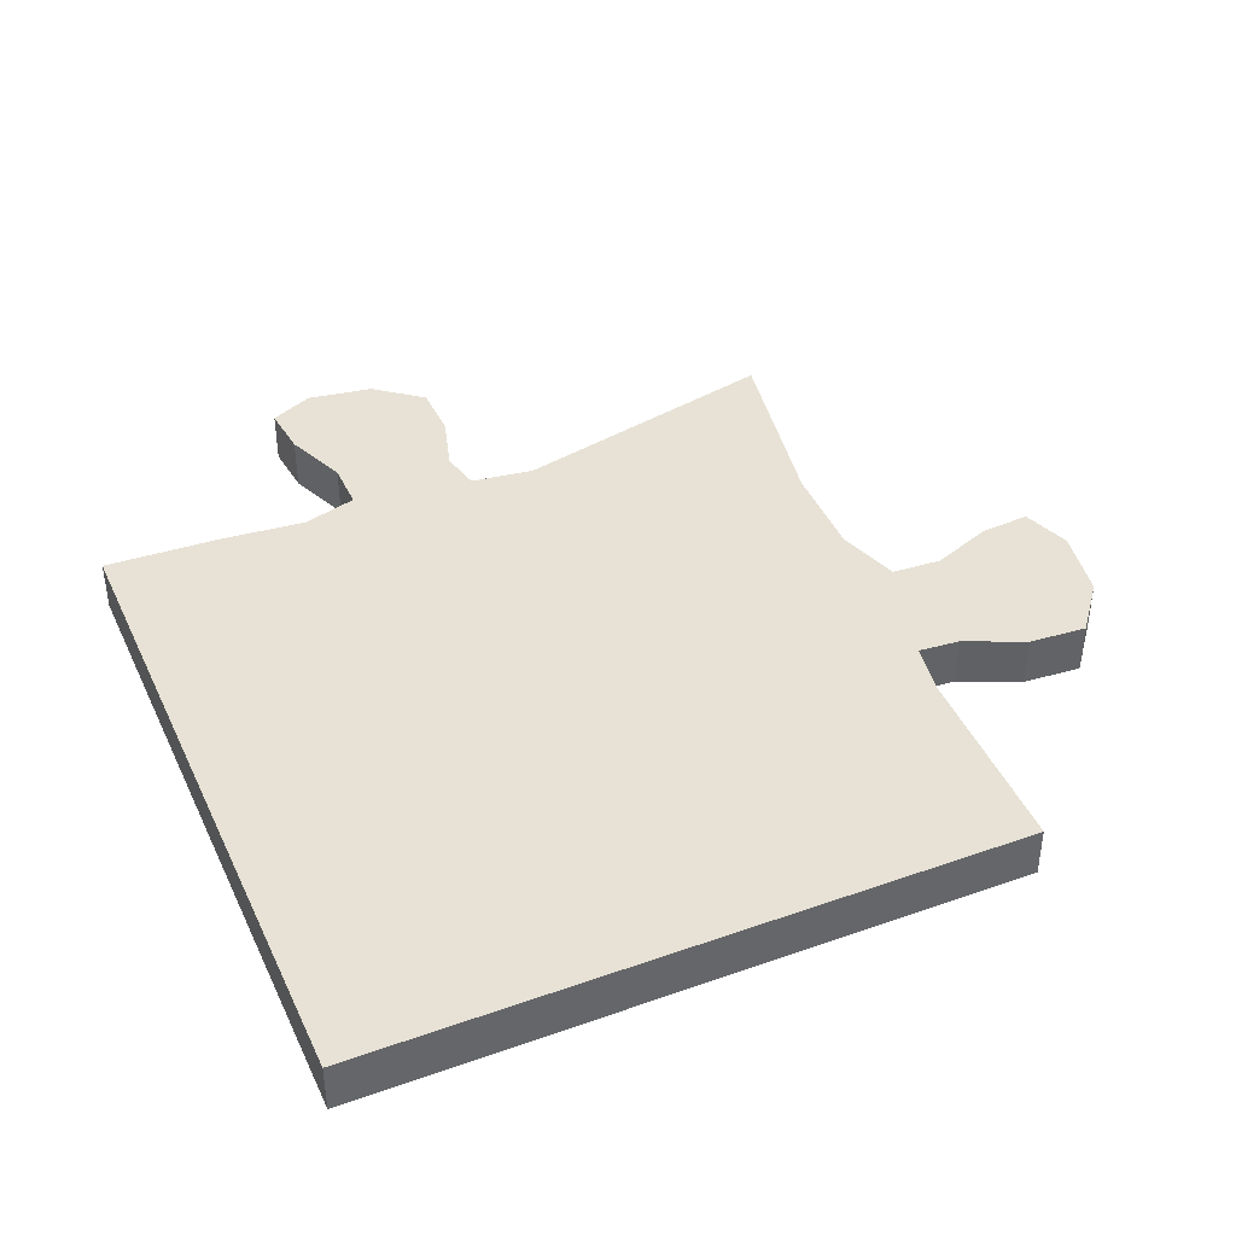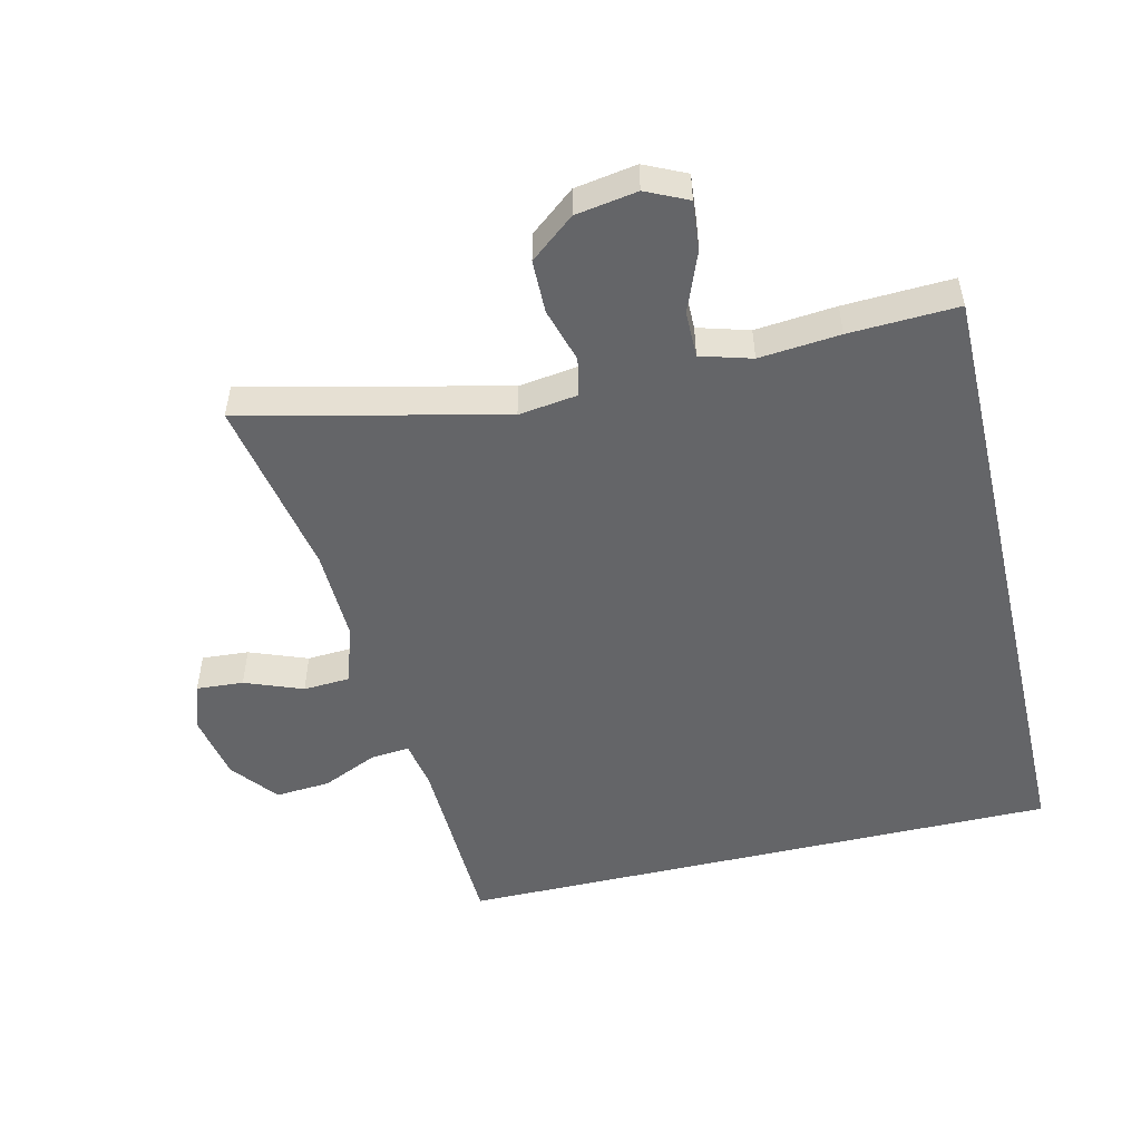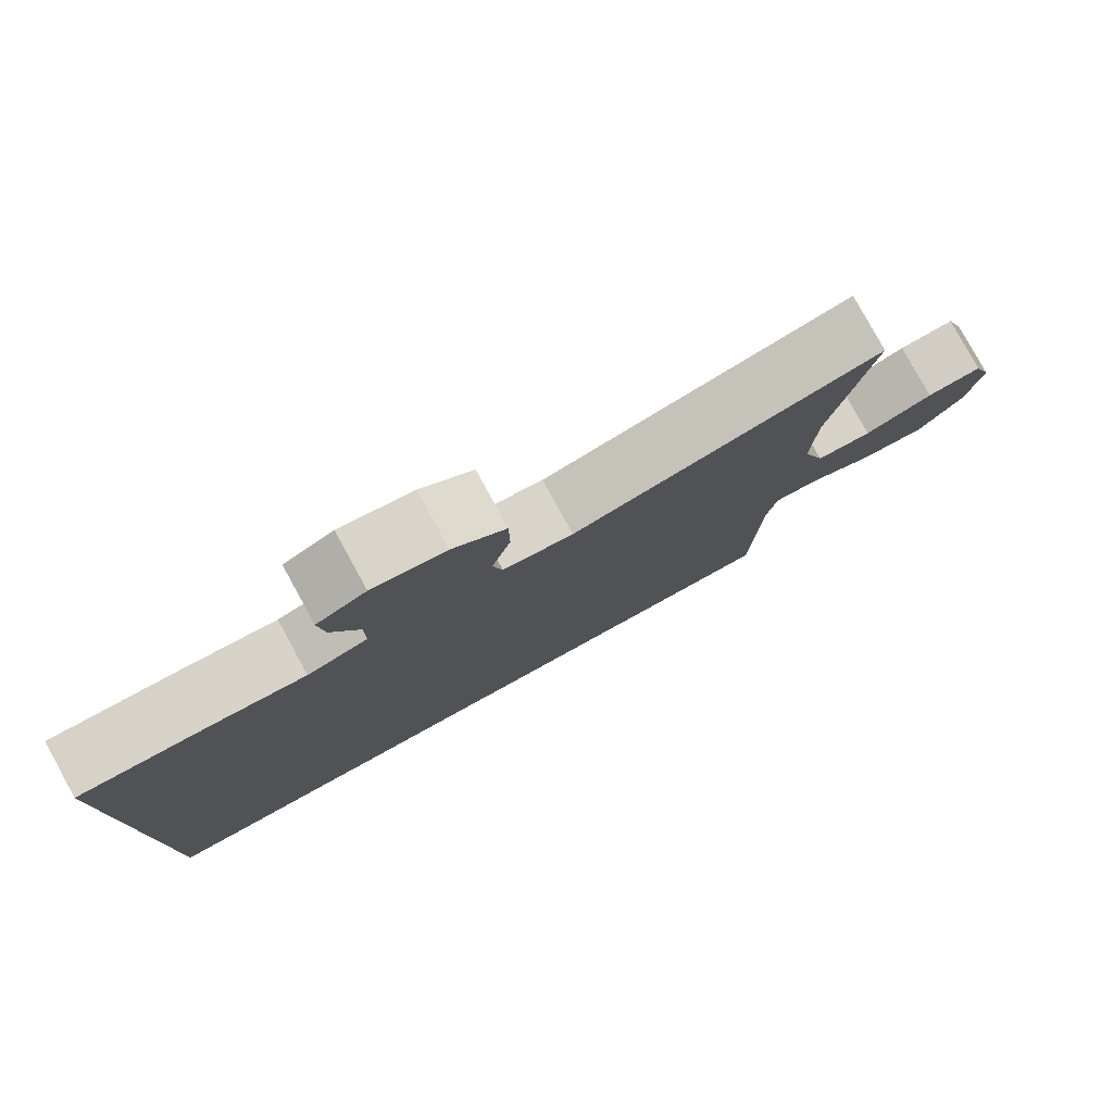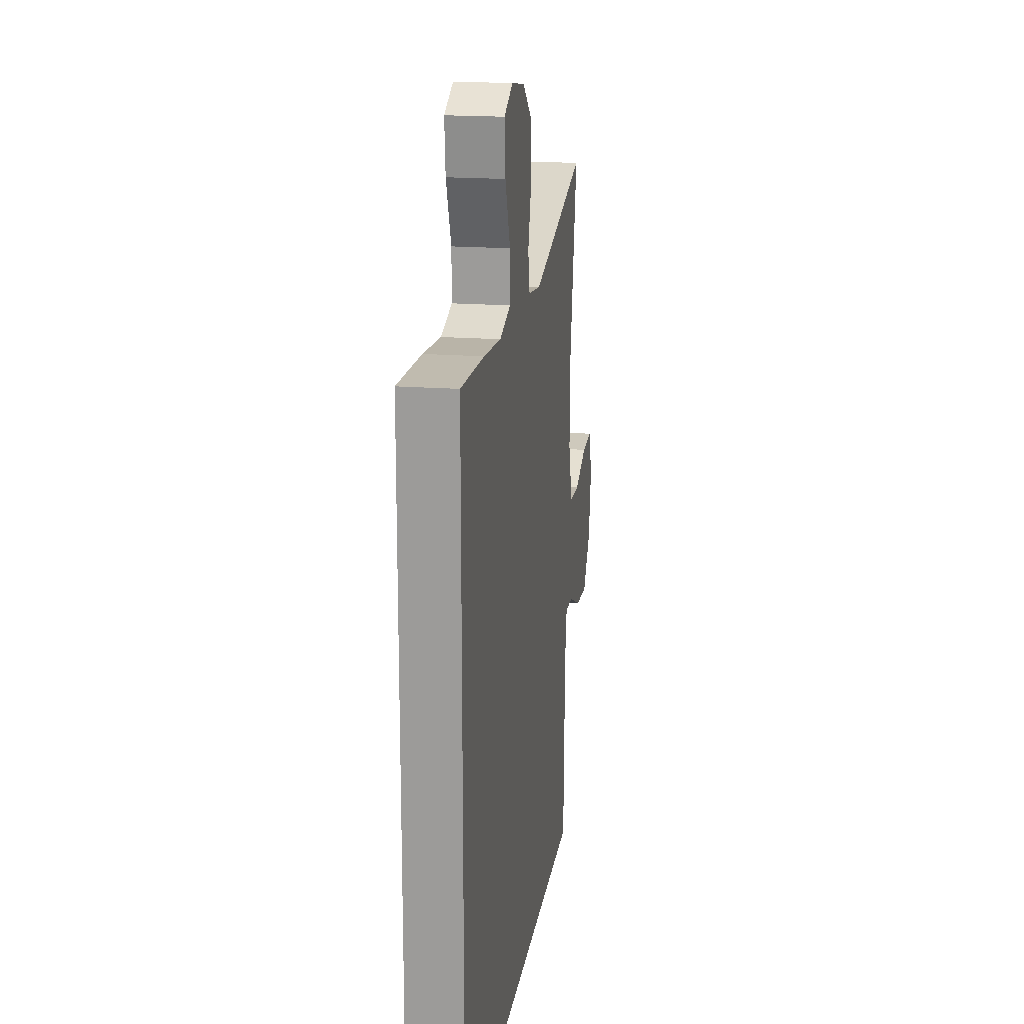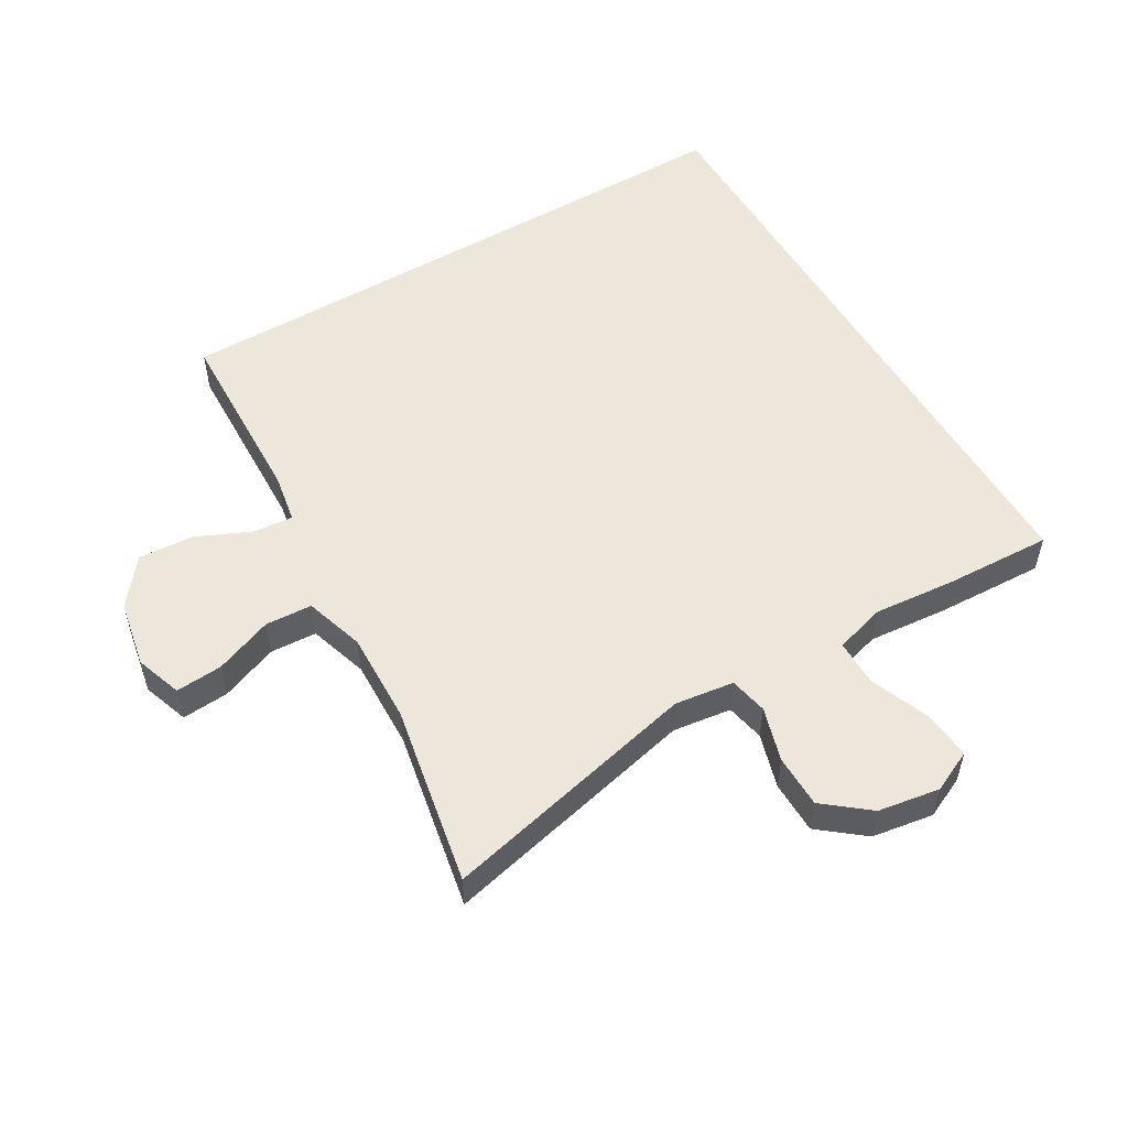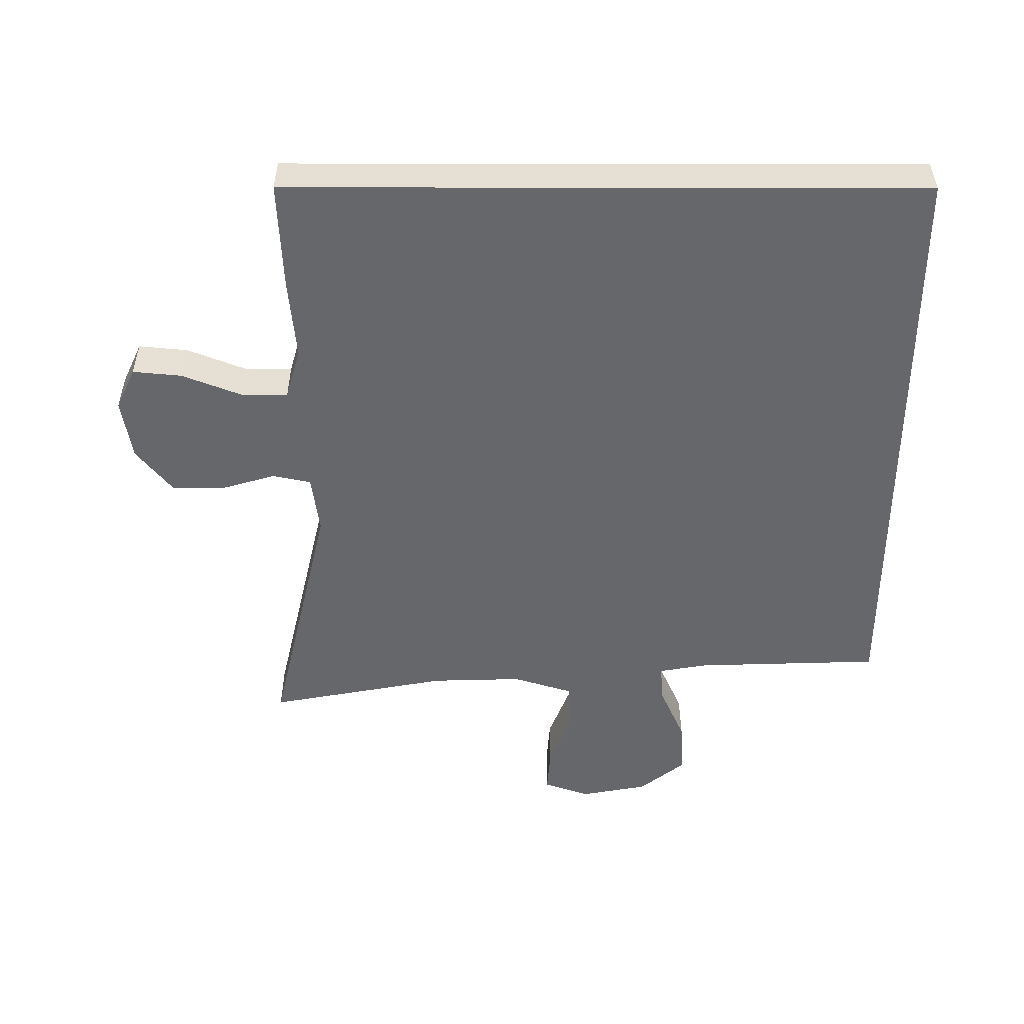
<metadata>
{"format":"obj","ext":"obj","renderer":"f3d","projection":"perspective","resolution":1024,"background":"white","views":[{"elev":40.2,"azim":156.5,"up":"+Y"},{"elev":-51.5,"azim":13.3,"up":"+Y"},{"elev":79.8,"azim":151.2,"up":"+Z"},{"elev":18.4,"azim":98.4,"up":"+Z"},{"elev":53.9,"azim":-30.5,"up":"+Y"},{"elev":-52.0,"azim":89.9,"up":"+Y"}]}
</metadata>
<code>
v 0.5 0.07 0.443
v 0.5 0.07 -0.5
v -0.404 0.07 -0.5
v -0.413 0.07 -0.223
v -0.426 0.07 -0.15
v -0.484 0.07 -0.155
v -0.567 0.07 -0.192
v -0.649 0.07 -0.198
v -0.704 0.07 -0.129
v -0.723 0.07 -0.029
v -0.699 0.07 0.04
v -0.629 0.07 0.035
v -0.543 0.07 0.002
v -0.473 0.07 0.006
v -0.445 0.07 0.095
v -0.449 0.07 0.231
v -0.5 0.07 0.5
v -0.113 0.07 0.41
v -0.025 0.07 0.422
v -0.013 0.07 0.479
v -0.037 0.07 0.56
v -0.036 0.07 0.639
v 0.03 0.07 0.692
v 0.122 0.07 0.707
v 0.184 0.07 0.678
v 0.177 0.07 0.605
v 0.142 0.07 0.516
v 0.142 0.07 0.447
v 0.218 0.07 0.425
v 0.338 0.07 0.436
v 0.5 0 0.443
v 0.5 0 -0.5
v -0.404 0 -0.5
v -0.413 0 -0.223
v -0.426 0 -0.15
v -0.484 0 -0.155
v -0.567 0 -0.192
v -0.649 0 -0.198
v -0.704 0 -0.129
v -0.723 0 -0.029
v -0.699 0 0.04
v -0.629 0 0.035
v -0.543 0 0.002
v -0.473 0 0.006
v -0.445 0 0.095
v -0.449 0 0.231
v -0.5 0 0.5
v -0.113 0 0.41
v -0.025 0 0.422
v -0.013 0 0.479
v -0.037 0 0.56
v -0.036 0 0.639
v 0.03 0 0.692
v 0.122 0 0.707
v 0.184 0 0.678
v 0.177 0 0.605
v 0.142 0 0.516
v 0.142 0 0.447
v 0.218 0 0.425
v 0.338 0 0.436
f 2 3 4
f 1 2 4
f 30 1 4
f 29 30 4
f 28 29 4 5
f 27 28 5 6
f 25 26 27
f 24 25 27
f 23 24 27
f 22 23 27
f 21 22 27
f 20 21 27
f 19 20 27
f 6 7 8
f 27 6 8
f 19 27 8
f 18 19 8
f 16 17 18
f 15 16 18
f 14 15 18
f 14 18 8
f 8 9 10
f 14 8 10
f 13 14 10
f 10 11 12 13
f 34 33 32
f 34 32 31
f 34 31 60
f 34 60 59
f 35 34 59 58
f 36 35 58 57
f 57 56 55
f 57 55 54
f 57 54 53
f 57 53 52
f 57 52 51
f 57 51 50
f 57 50 49
f 38 37 36
f 38 36 57
f 38 57 49
f 38 49 48
f 48 47 46
f 48 46 45
f 48 45 44
f 38 48 44
f 40 39 38
f 40 38 44
f 40 44 43
f 43 42 41 40
f 1 31 32 2
f 2 32 33 3
f 3 33 34 4
f 4 34 35 5
f 5 35 36 6
f 6 36 37 7
f 7 37 38 8
f 8 38 39 9
f 9 39 40 10
f 10 40 41 11
f 11 41 42 12
f 12 42 43 13
f 13 43 44 14
f 14 44 45 15
f 15 45 46 16
f 16 46 47 17
f 17 47 48 18
f 18 48 49 19
f 19 49 50 20
f 20 50 51 21
f 21 51 52 22
f 22 52 53 23
f 23 53 54 24
f 24 54 55 25
f 25 55 56 26
f 26 56 57 27
f 27 57 58 28
f 28 58 59 29
f 29 59 60 30
f 30 60 31 1

</code>
